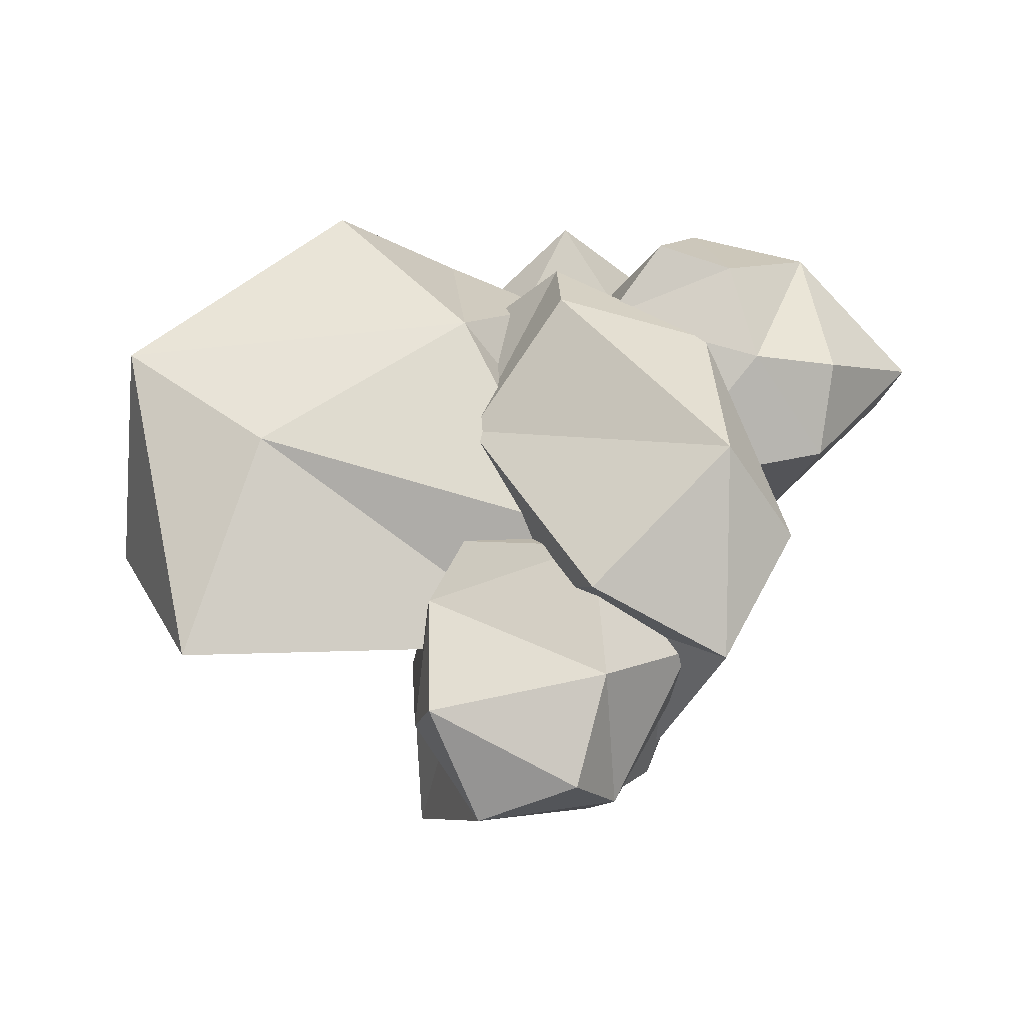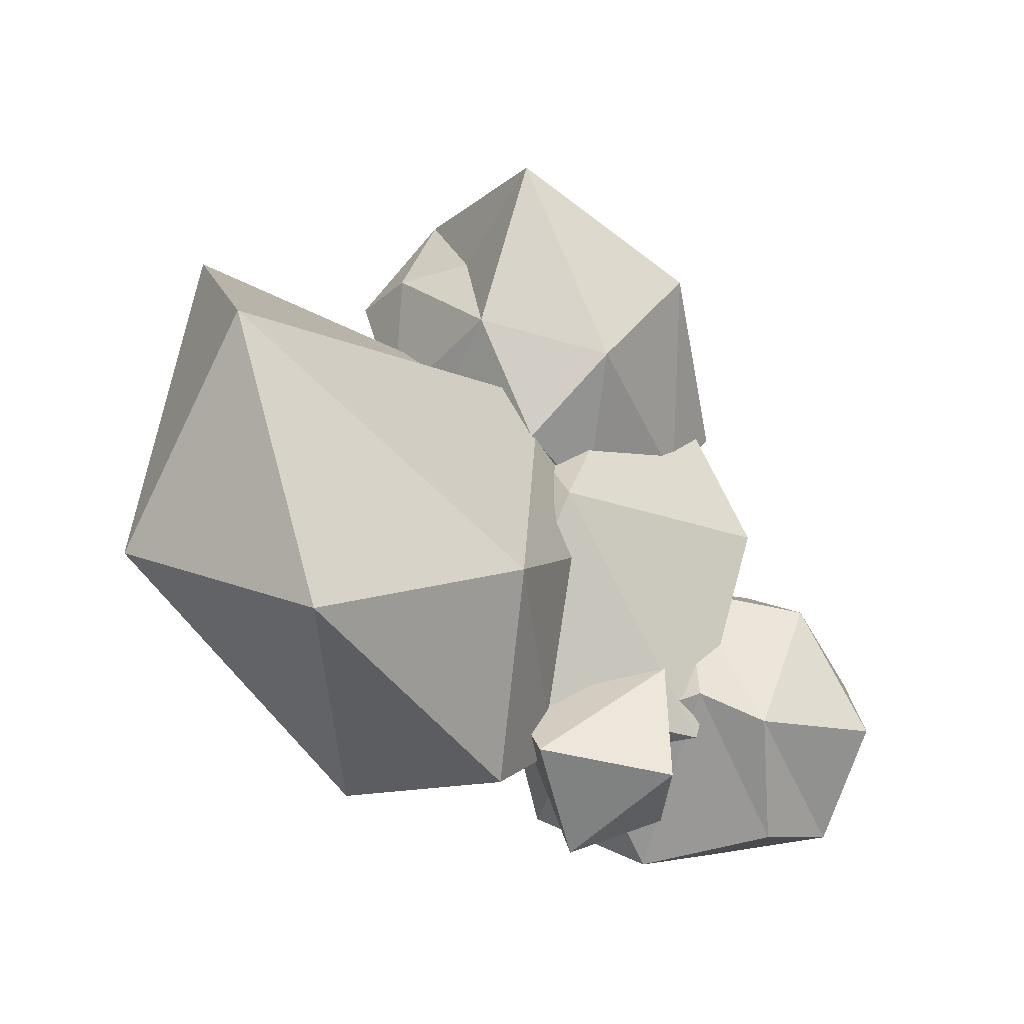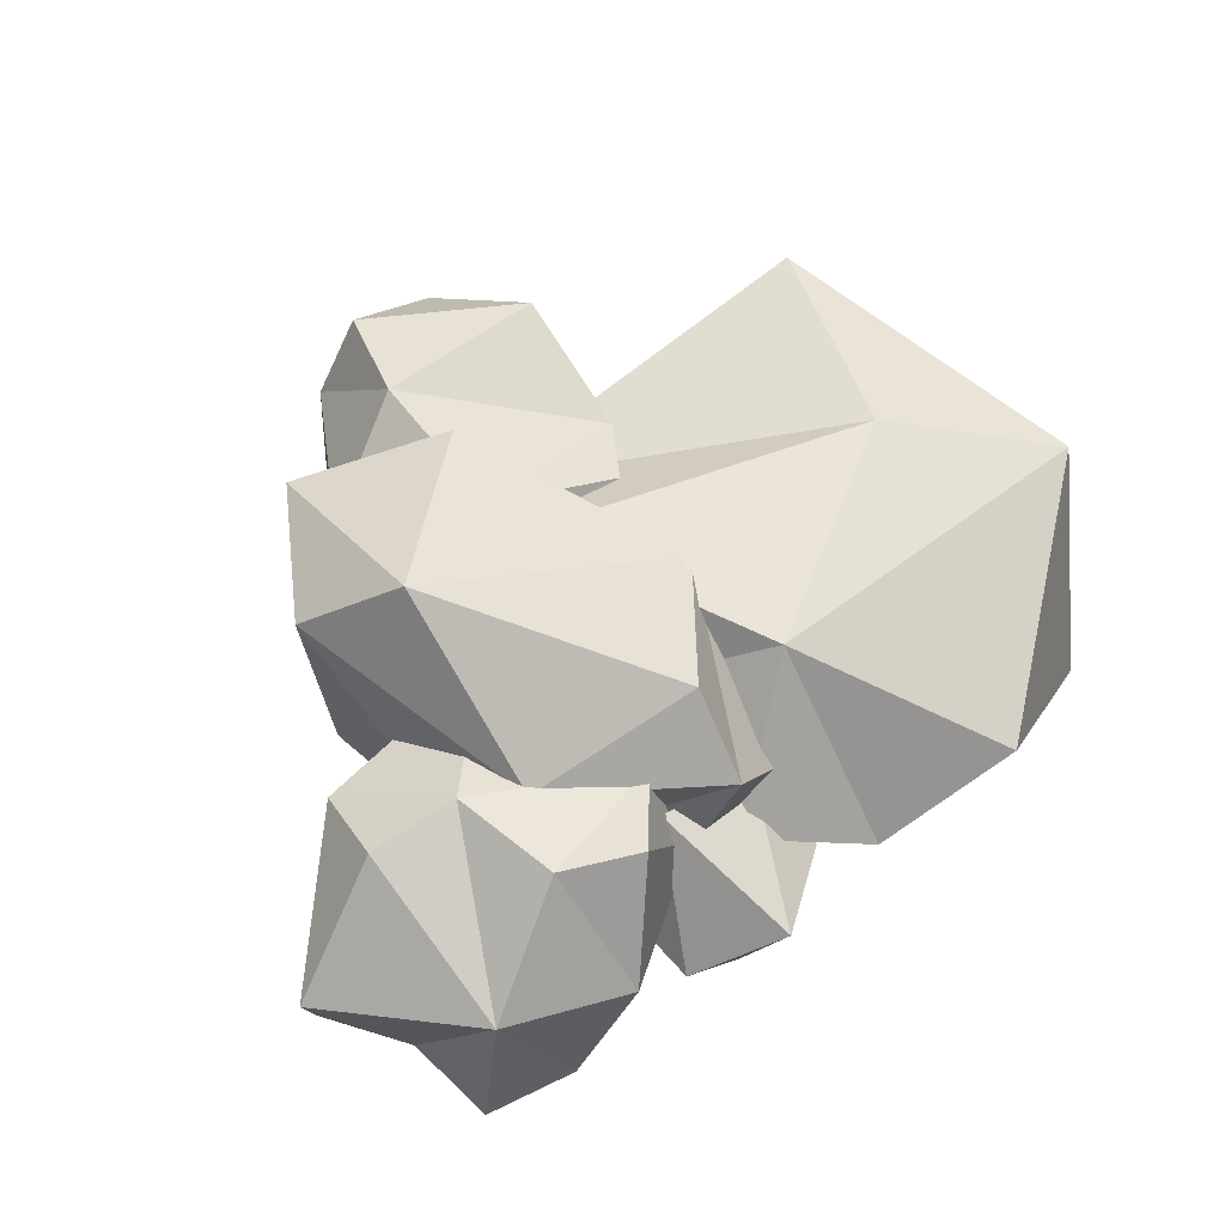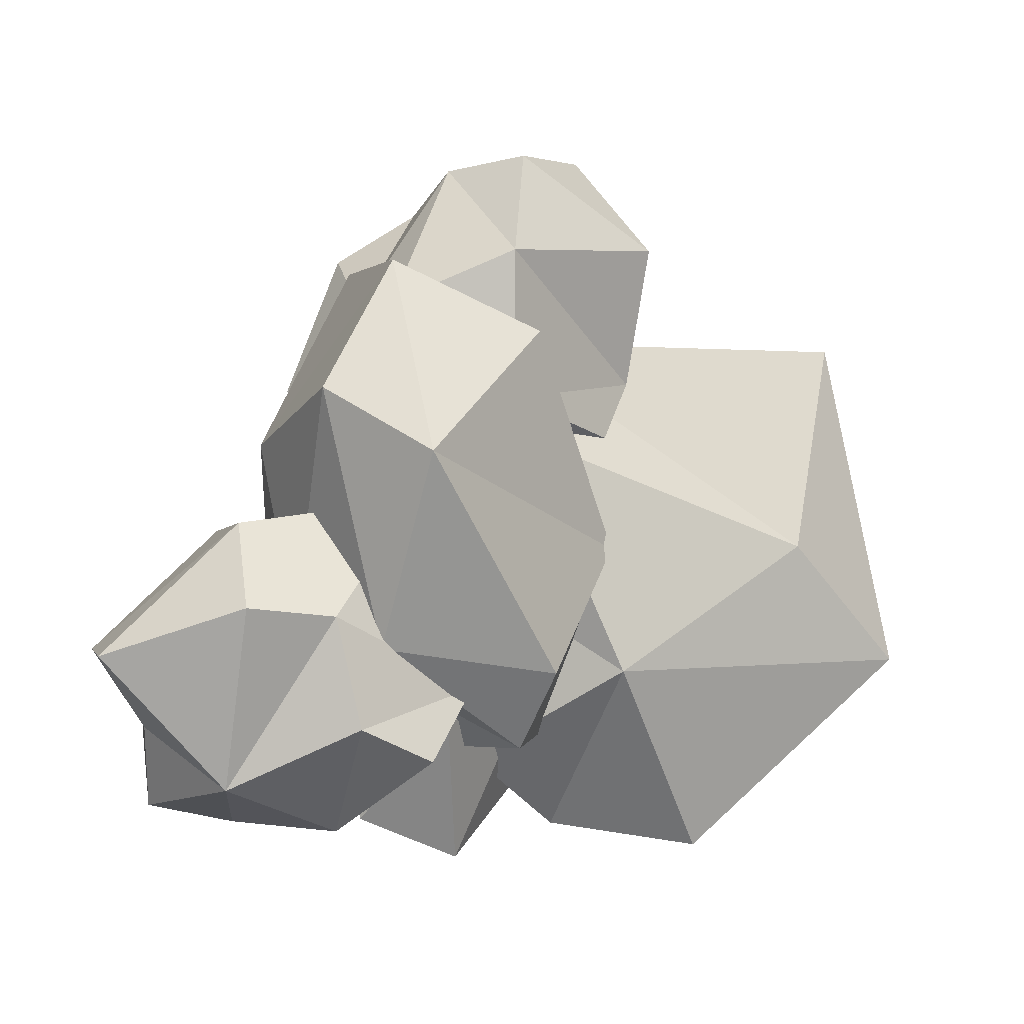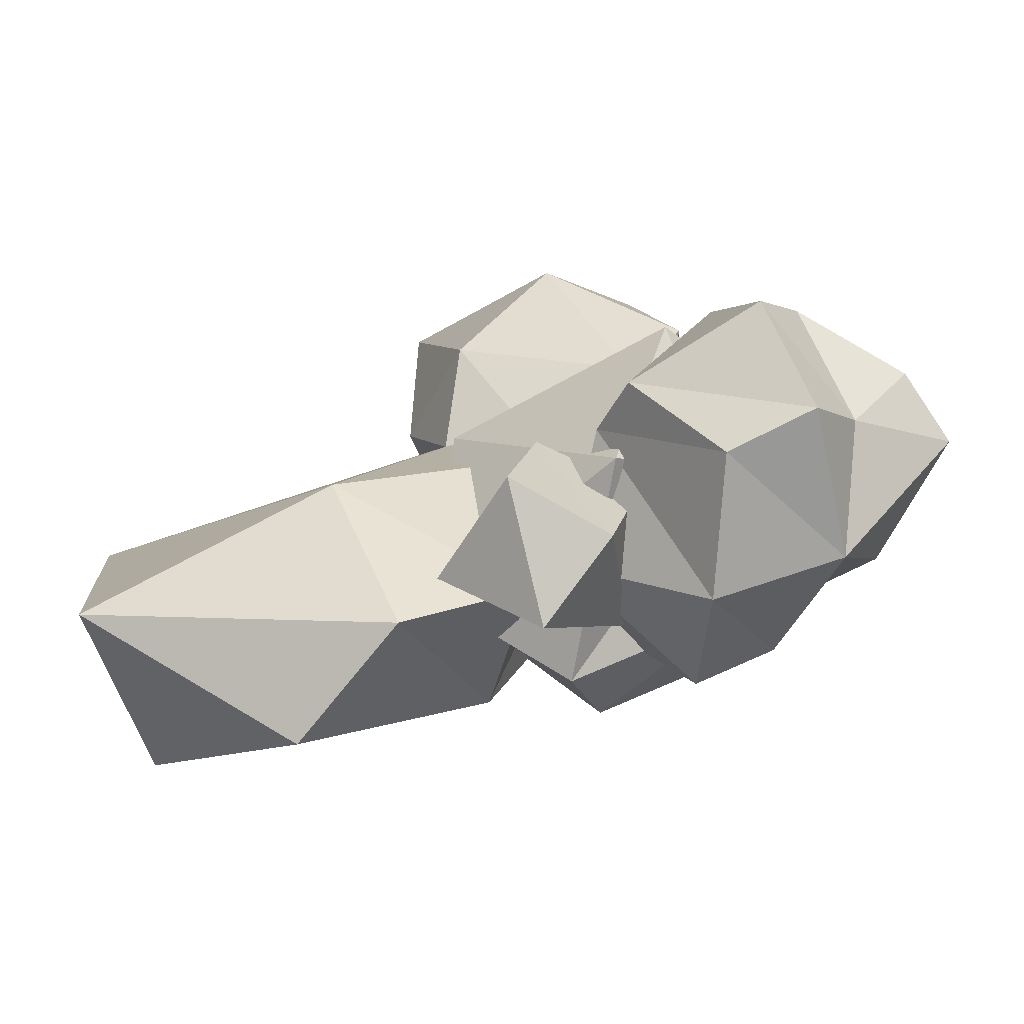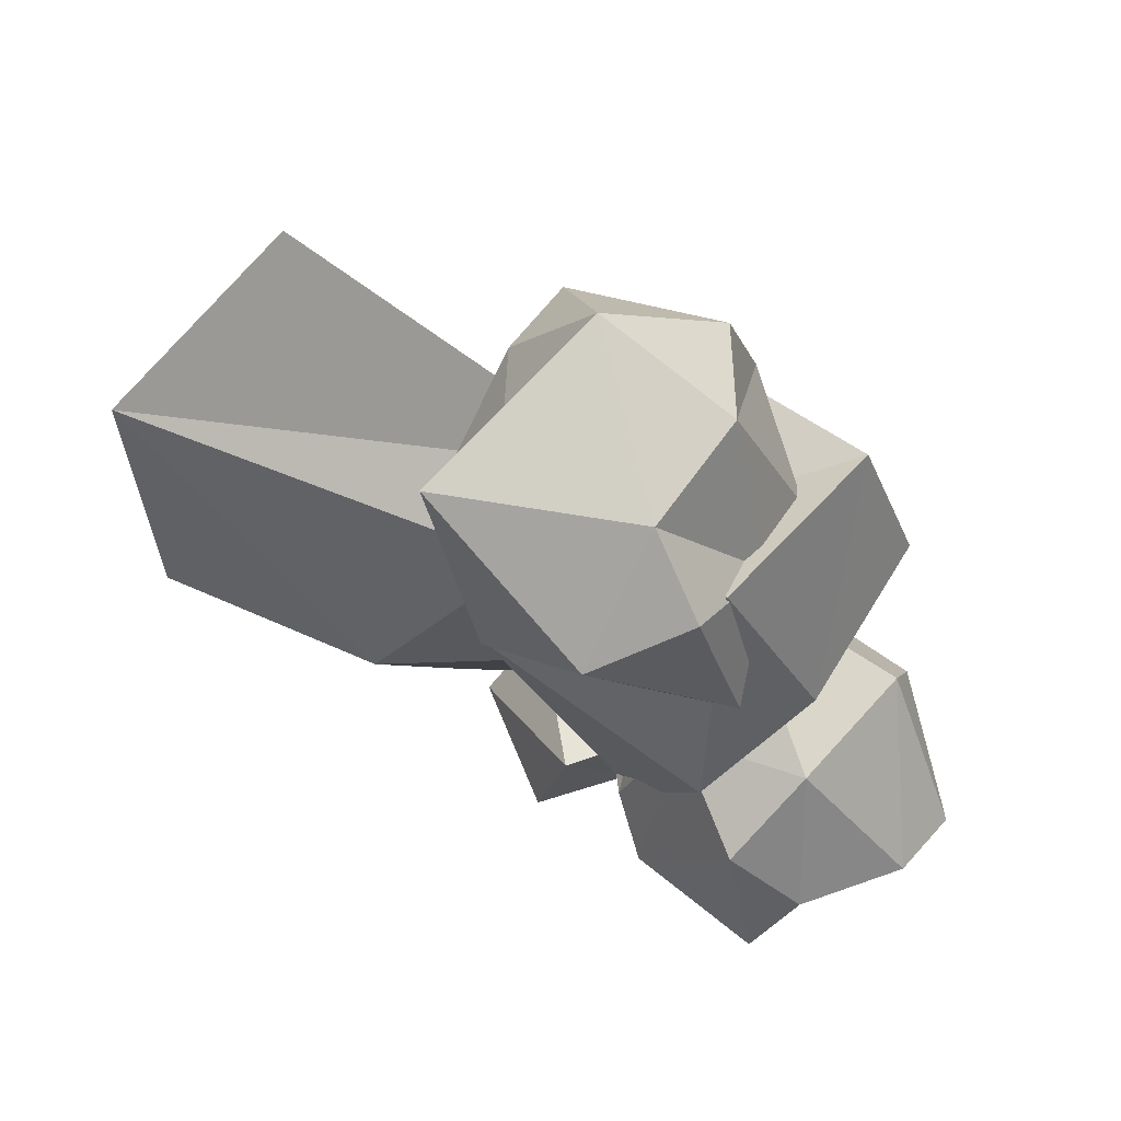
<metadata>
{"format":"obj","ext":"obj","renderer":"f3d","projection":"perspective","resolution":1024,"background":"white","views":[{"elev":75.4,"azim":3.2,"up":"+Y"},{"elev":-19.4,"azim":-47.9,"up":"+Z"},{"elev":52.6,"azim":147.5,"up":"+Y"},{"elev":-15.3,"azim":148.0,"up":"+Z"},{"elev":-65.2,"azim":18.9,"up":"+Z"},{"elev":71.9,"azim":25.4,"up":"+Z"}]}
</metadata>
<code>
o ROCKS_Cube.004
v -0.5263 1.19 1.478
v 0.5988 1.61 0.2754
v -0.4814 1.287 0.6433
v 1.286 1.255 0.8827
v -0.6181 0.3599 0.9177
v 0.6327 -0.3152 1.408
v 1.053 0.11 0.2235
v 0.985 1.237 0.01894
v 1.429 0.09799 0.5925
v -0.4163 1.661 1.45
v -0.4922 0.07477 1.976
v 0.3474 0.2892 -0.07367
v 0.5668 1.671 1.895
v -0.06057 1.334 2.107
v -0.2825 0.2222 0.164
v 0.3325 0.8121 -0.3281
v -0.2696 1.336 0.2268
v 0.8324 1.174 1.91
v -0.3485 0.7503 1.534
v 1.029 0.7158 0.3219
v 1.266 0.7748 1.015
v -0.036 -0.2171 0.6956
v 0.6875 0.4522 1.88
v 1.099 0.1511 1.559
v 0.7177 1.813 1.172
v 0.2987 1.614 -1.444
v -0.2659 1.401 -0.5356
v 1.32 1.26 -1.344
v 0.1198 0.6161 0.3744
v 1.389 -0.258 -0.2183
v 0.9458 -0.1093 -1.666
v 0.5981 1.908 0.6242
v -0.1425 0.02719 -0.2308
v 1.151 0.4206 1.373
v 1.787 0.4708 0.06787
v 1.499 1.653 0.9921
v -0.3923 0.5003 -1.518
v 1.915 1.571 0.1235
v 0.2583 1.133 -1.833
v 1.49 0.4272 -1.068
v 1.444 2.074 -0.3237
v 0.7041 0.6332 -1.194
v 1.592 -0.1856 -2.233
v 0.8689 -0.2095 -1.402
v 2.046 0.6844 -2.181
v 1.123 0.08102 -0.5827
v 2.7 0.08989 -1.284
v 2.174 1.014 -0.6211
v 2.143 -0.2484 -2.161
v 2.832 0.5336 -1.424
v 0.4469 0.4696 -1.649
v 1.003 1.079 -0.3147
v 2.202 -0.4326 -1.117
v 0.9791 1.298 -2.003
v 0.643 1.194 -1.497
v 1.705 -0.4449 -0.7178
v 2.017 -0.7168 -1.529
v 1.152 -0.5061 -1.585
v 1.472 1.31 -1.855
v 2.332 0.08327 -1.735
v 1.922 0.148 -0.4423
v 1.678 1.351 -1.202
v 2.22 1.261 -1.199
v 1.264 0.6083 -2.361
v 0.2107 0.4832 -1.795
v -0.3604 1.383 -1.321
v -0.8438 -0.2116 -0.9699
v -1.679 1.551 -0.3581
v -2.476 -0.1373 -1.567
v 0.4417 1.435 0.1059
v -2.667 1.302 -0.9798
v -2.091 1.419 1.132
v 0.3347 1.042 0.8601
v -1.335 0.7674 -2.289
v -0.05085 0.3645 0.5388
v -0.5242 0.27 -2.145
v 0.7964 0.4121 -0.2788
v -2.765 0.2645 0.2284
v 0.8343 0.114 -2.198
v -0.06591 0.5915 -1.501
v -0.2612 0.1808 -1.91
v 0.3618 -0.3627 -2.049
v 0.9876 0.2722 -1.349
v 0.6782 0.9614 -1.673
v 0.308 0.4308 -2.439
v 0.4939 -0.2146 -1.315
f 2 8 17
f 6 23 11
f 25 10 13
f 16 15 17
f 9 20 21
f 11 5 22
f 22 15 12
f 9 21 24
f 21 18 23
f 3 10 25
f 14 1 19
f 5 17 15
f 12 20 7
f 20 12 16
f 16 17 8
f 9 6 7
f 6 9 24
f 1 10 3
f 6 11 22
f 4 25 18
f 25 13 18
f 13 14 18
f 14 13 10
f 10 1 14
f 14 23 18
f 11 19 5
f 21 20 8
f 7 22 12
f 15 22 5
f 24 23 6
f 24 21 23
f 2 25 4
f 11 14 19
f 5 1 3
f 5 3 17
f 8 20 16
f 8 2 4
f 15 16 12
f 5 19 1
f 7 20 9
f 17 3 2
f 18 21 4
f 25 2 3
f 11 23 14
f 6 22 7
f 40 35 30
f 26 39 27
f 30 35 34
f 37 33 27
f 31 39 40
f 33 37 31
f 34 29 33
f 40 38 35
f 27 32 41
f 29 27 33
f 37 39 31
f 37 27 39
f 30 31 40
f 30 34 33
f 28 41 38
f 38 41 36
f 36 41 32
f 36 35 38
f 34 36 29
f 26 41 28
f 29 32 27
f 30 33 31
f 39 26 28
f 29 36 32
f 38 40 28
f 41 26 27
f 34 35 36
f 40 39 28
f 43 49 58
f 48 62 52
f 64 51 54
f 57 56 58
f 50 60 45
f 52 46 61
f 61 56 53
f 50 45 63
f 45 59 62
f 44 51 64
f 46 58 56
f 53 60 47
f 60 53 57
f 57 58 49
f 50 48 47
f 48 50 63
f 42 51 44
f 48 52 61
f 45 64 59
f 64 54 59
f 55 54 51
f 51 42 55
f 54 55 59
f 55 62 59
f 52 42 46
f 45 60 49
f 47 61 53
f 56 61 46
f 63 62 48
f 63 45 62
f 43 64 45
f 52 55 42
f 46 42 44
f 46 44 58
f 49 60 57
f 49 43 45
f 56 57 53
f 47 60 50
f 44 43 58
f 64 43 44
f 52 62 55
f 61 47 48
f 65 76 66
f 74 71 66
f 69 76 67
f 71 69 78
f 72 68 71
f 67 75 78
f 66 70 77
f 73 70 68
f 68 66 71
f 74 76 69
f 74 66 76
f 78 69 67
f 67 77 75
f 75 77 73
f 73 77 70
f 73 78 75
f 65 77 67
f 72 73 68
f 68 70 66
f 72 71 78
f 69 71 74
f 76 65 67
f 77 65 66
f 72 78 73
f 81 86 80
f 79 83 86
f 84 79 85
f 85 79 82
f 80 84 85
f 83 80 86
f 86 81 82
f 84 83 79
f 82 81 85
f 86 82 79
f 84 80 83
f 80 85 81
f 21 8 4

</code>
